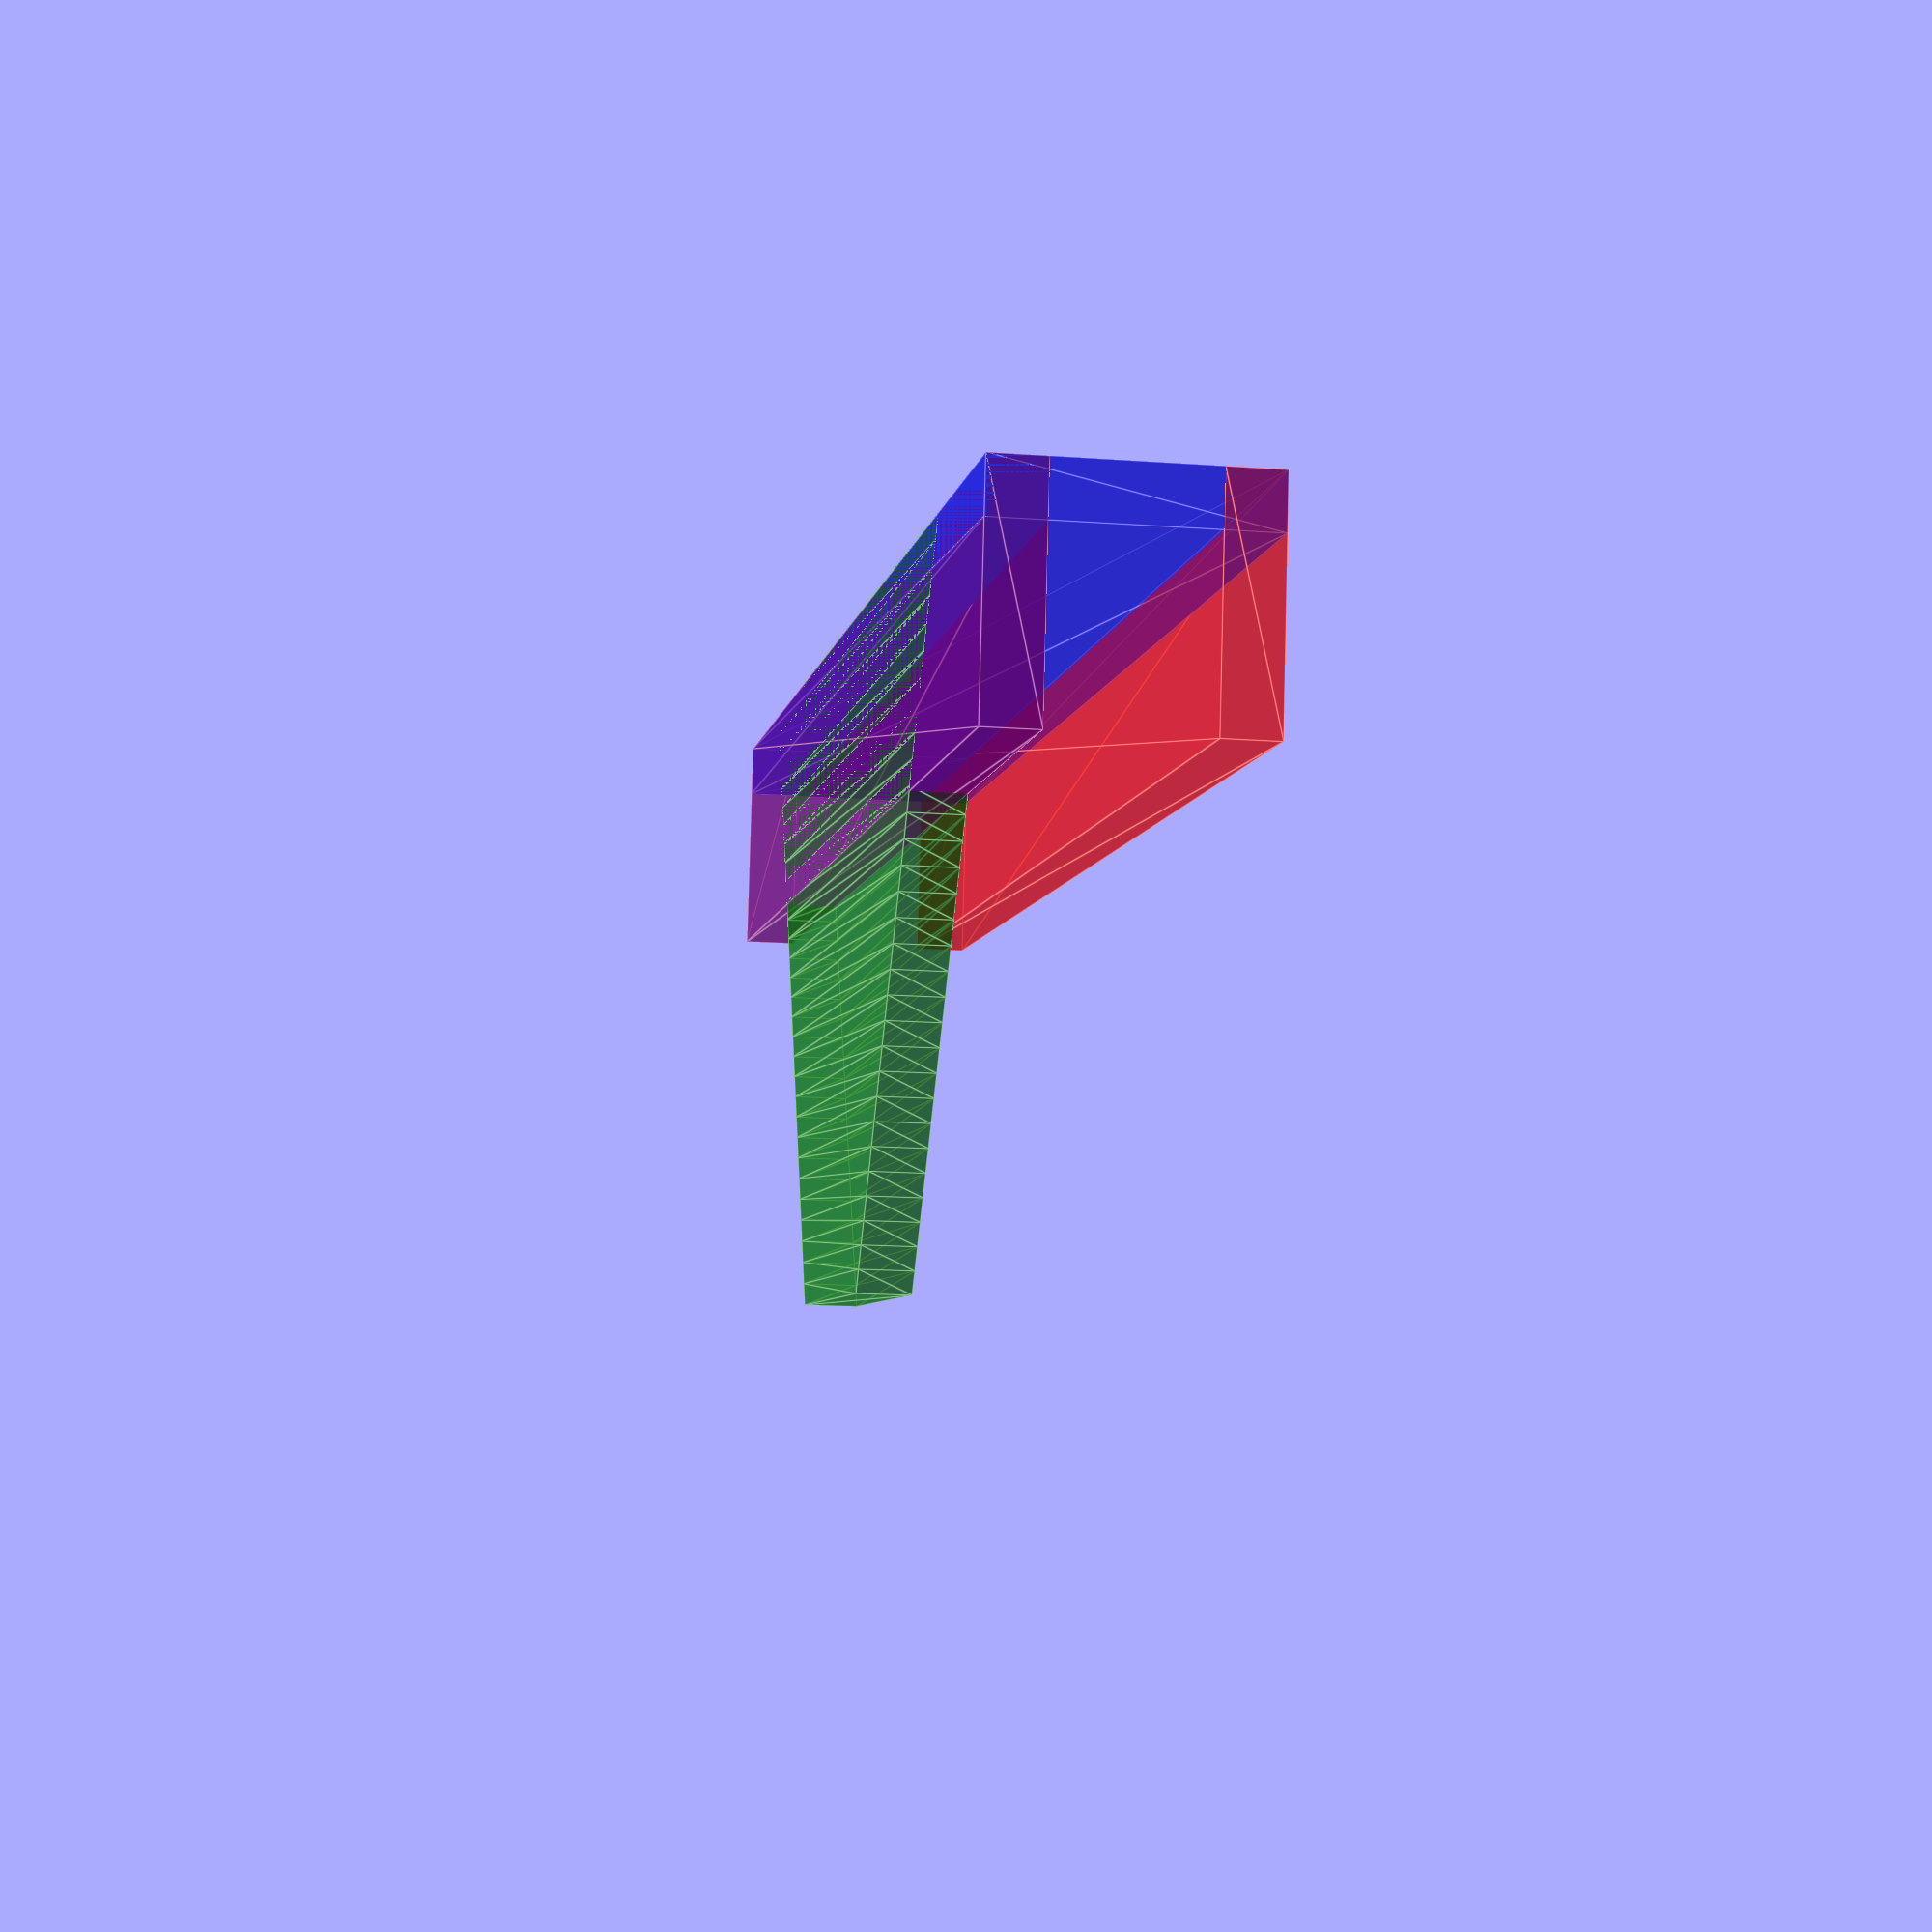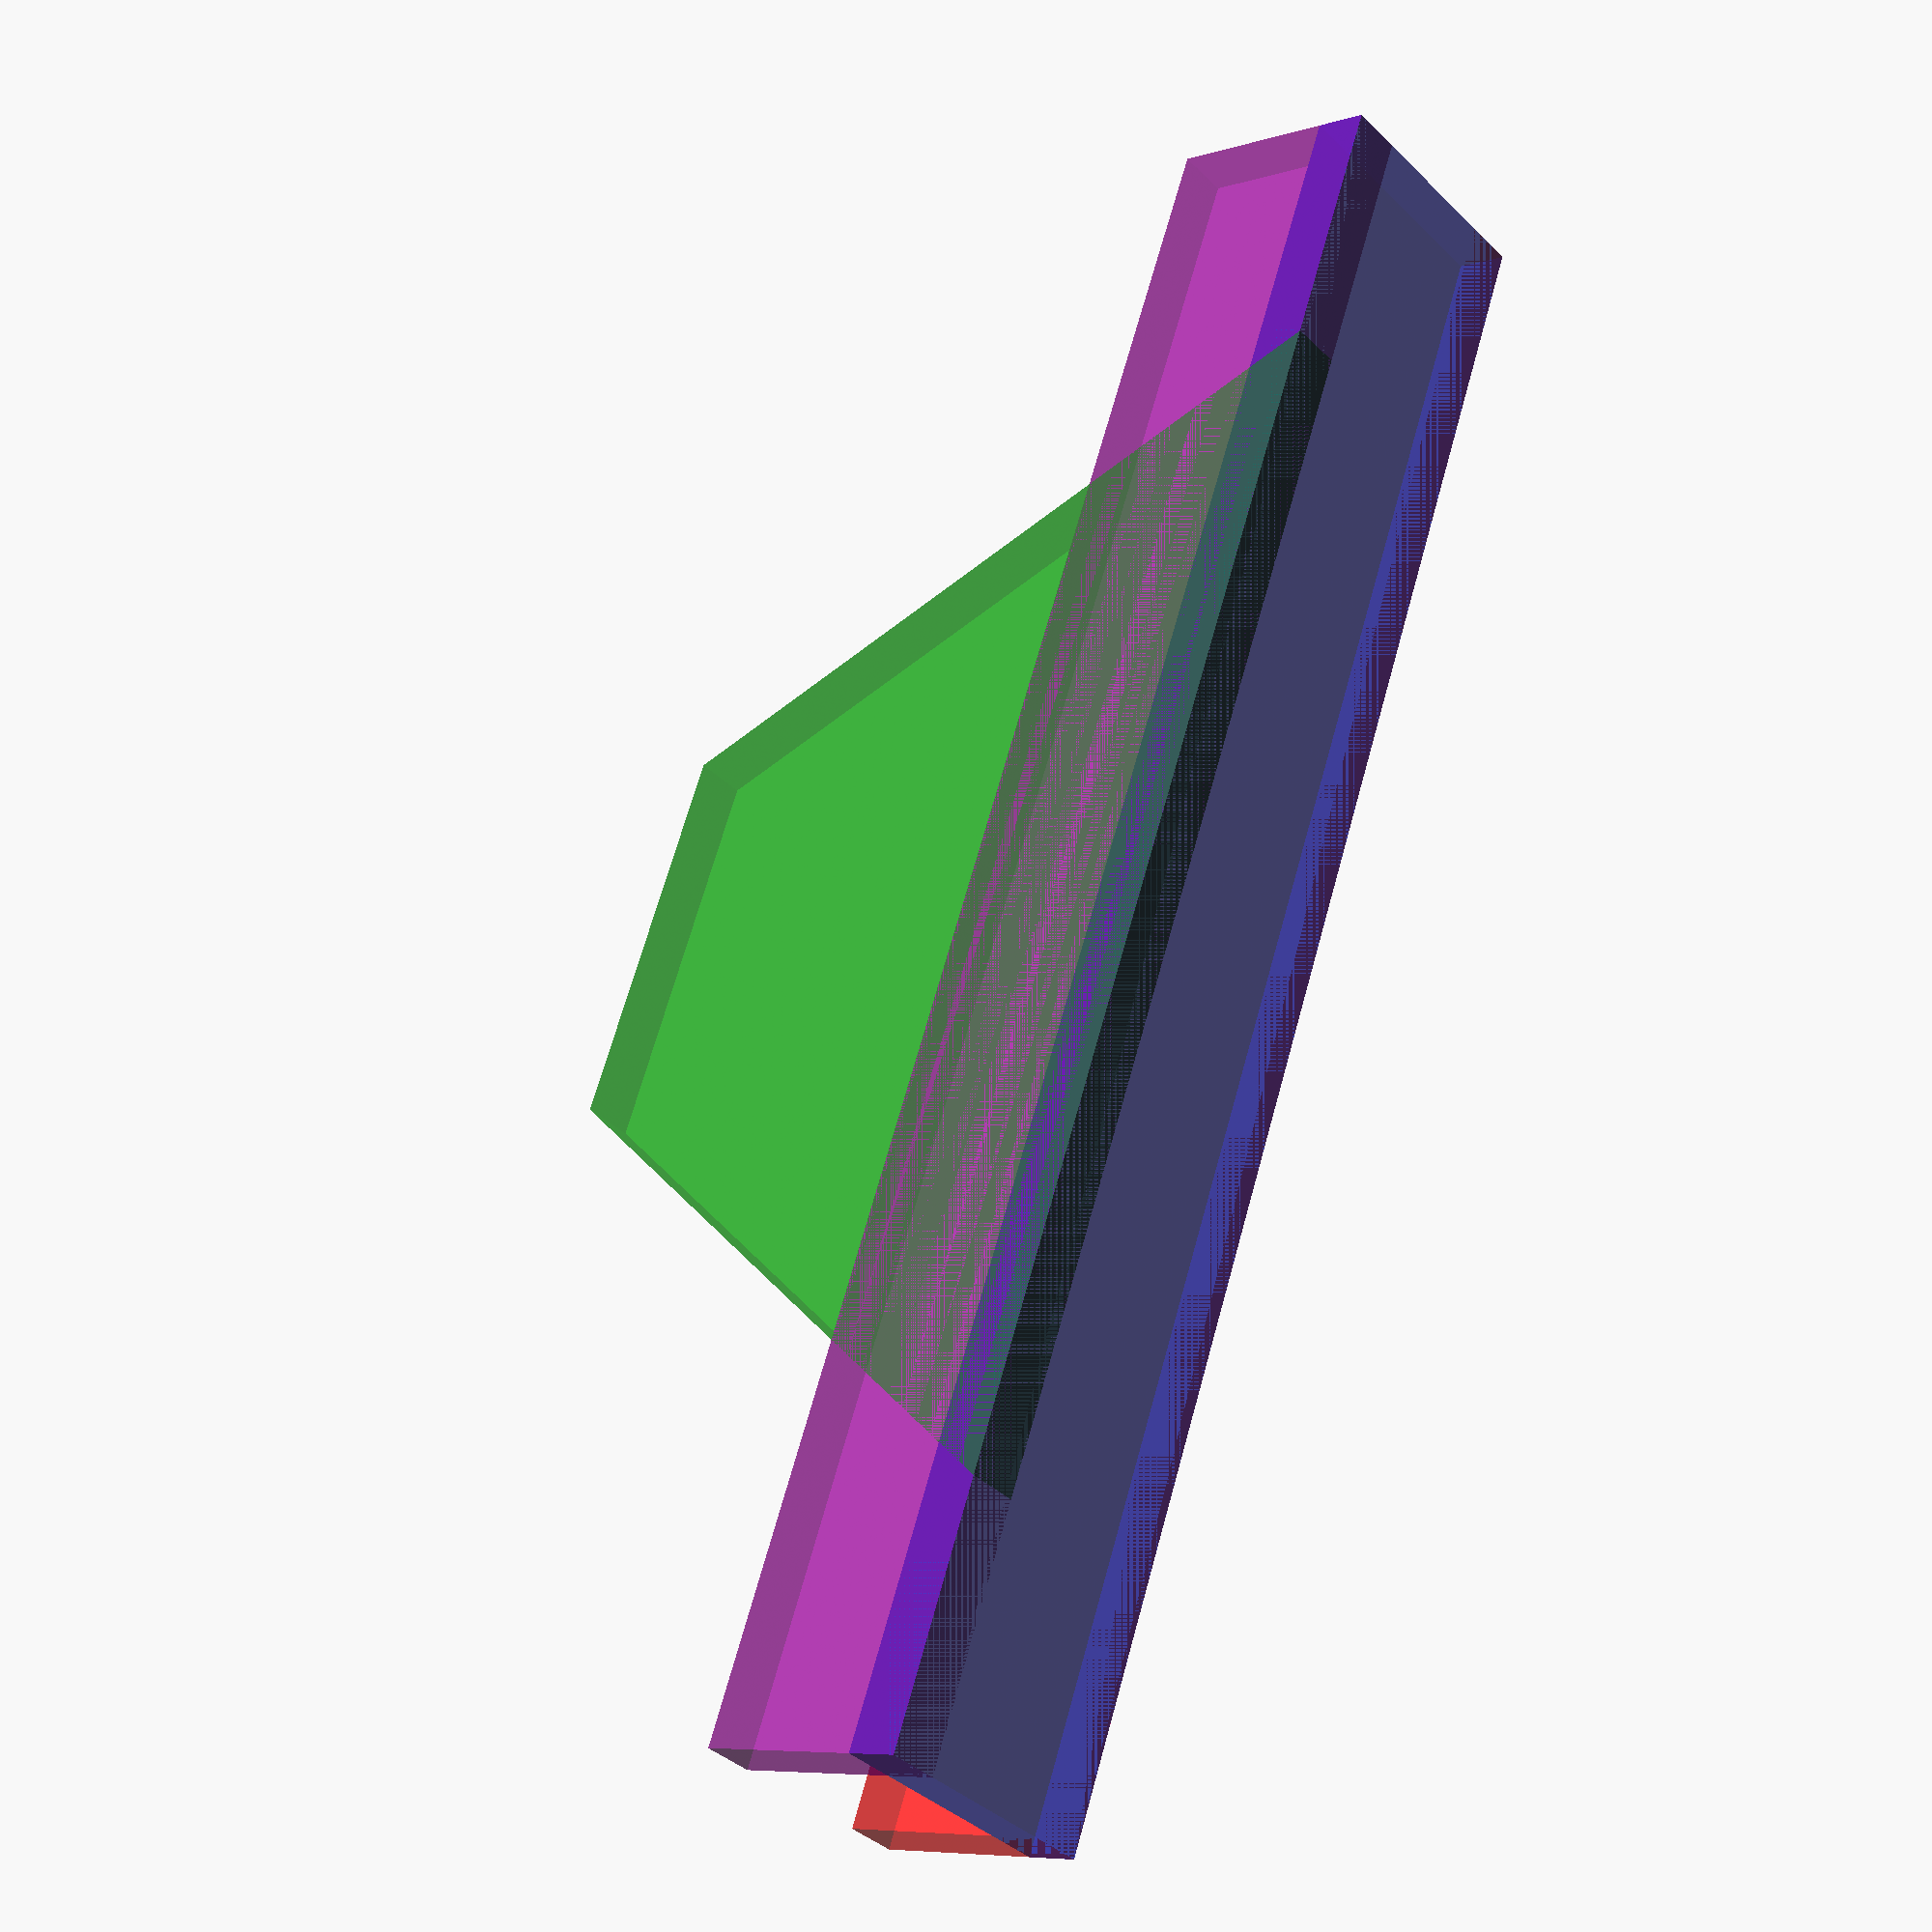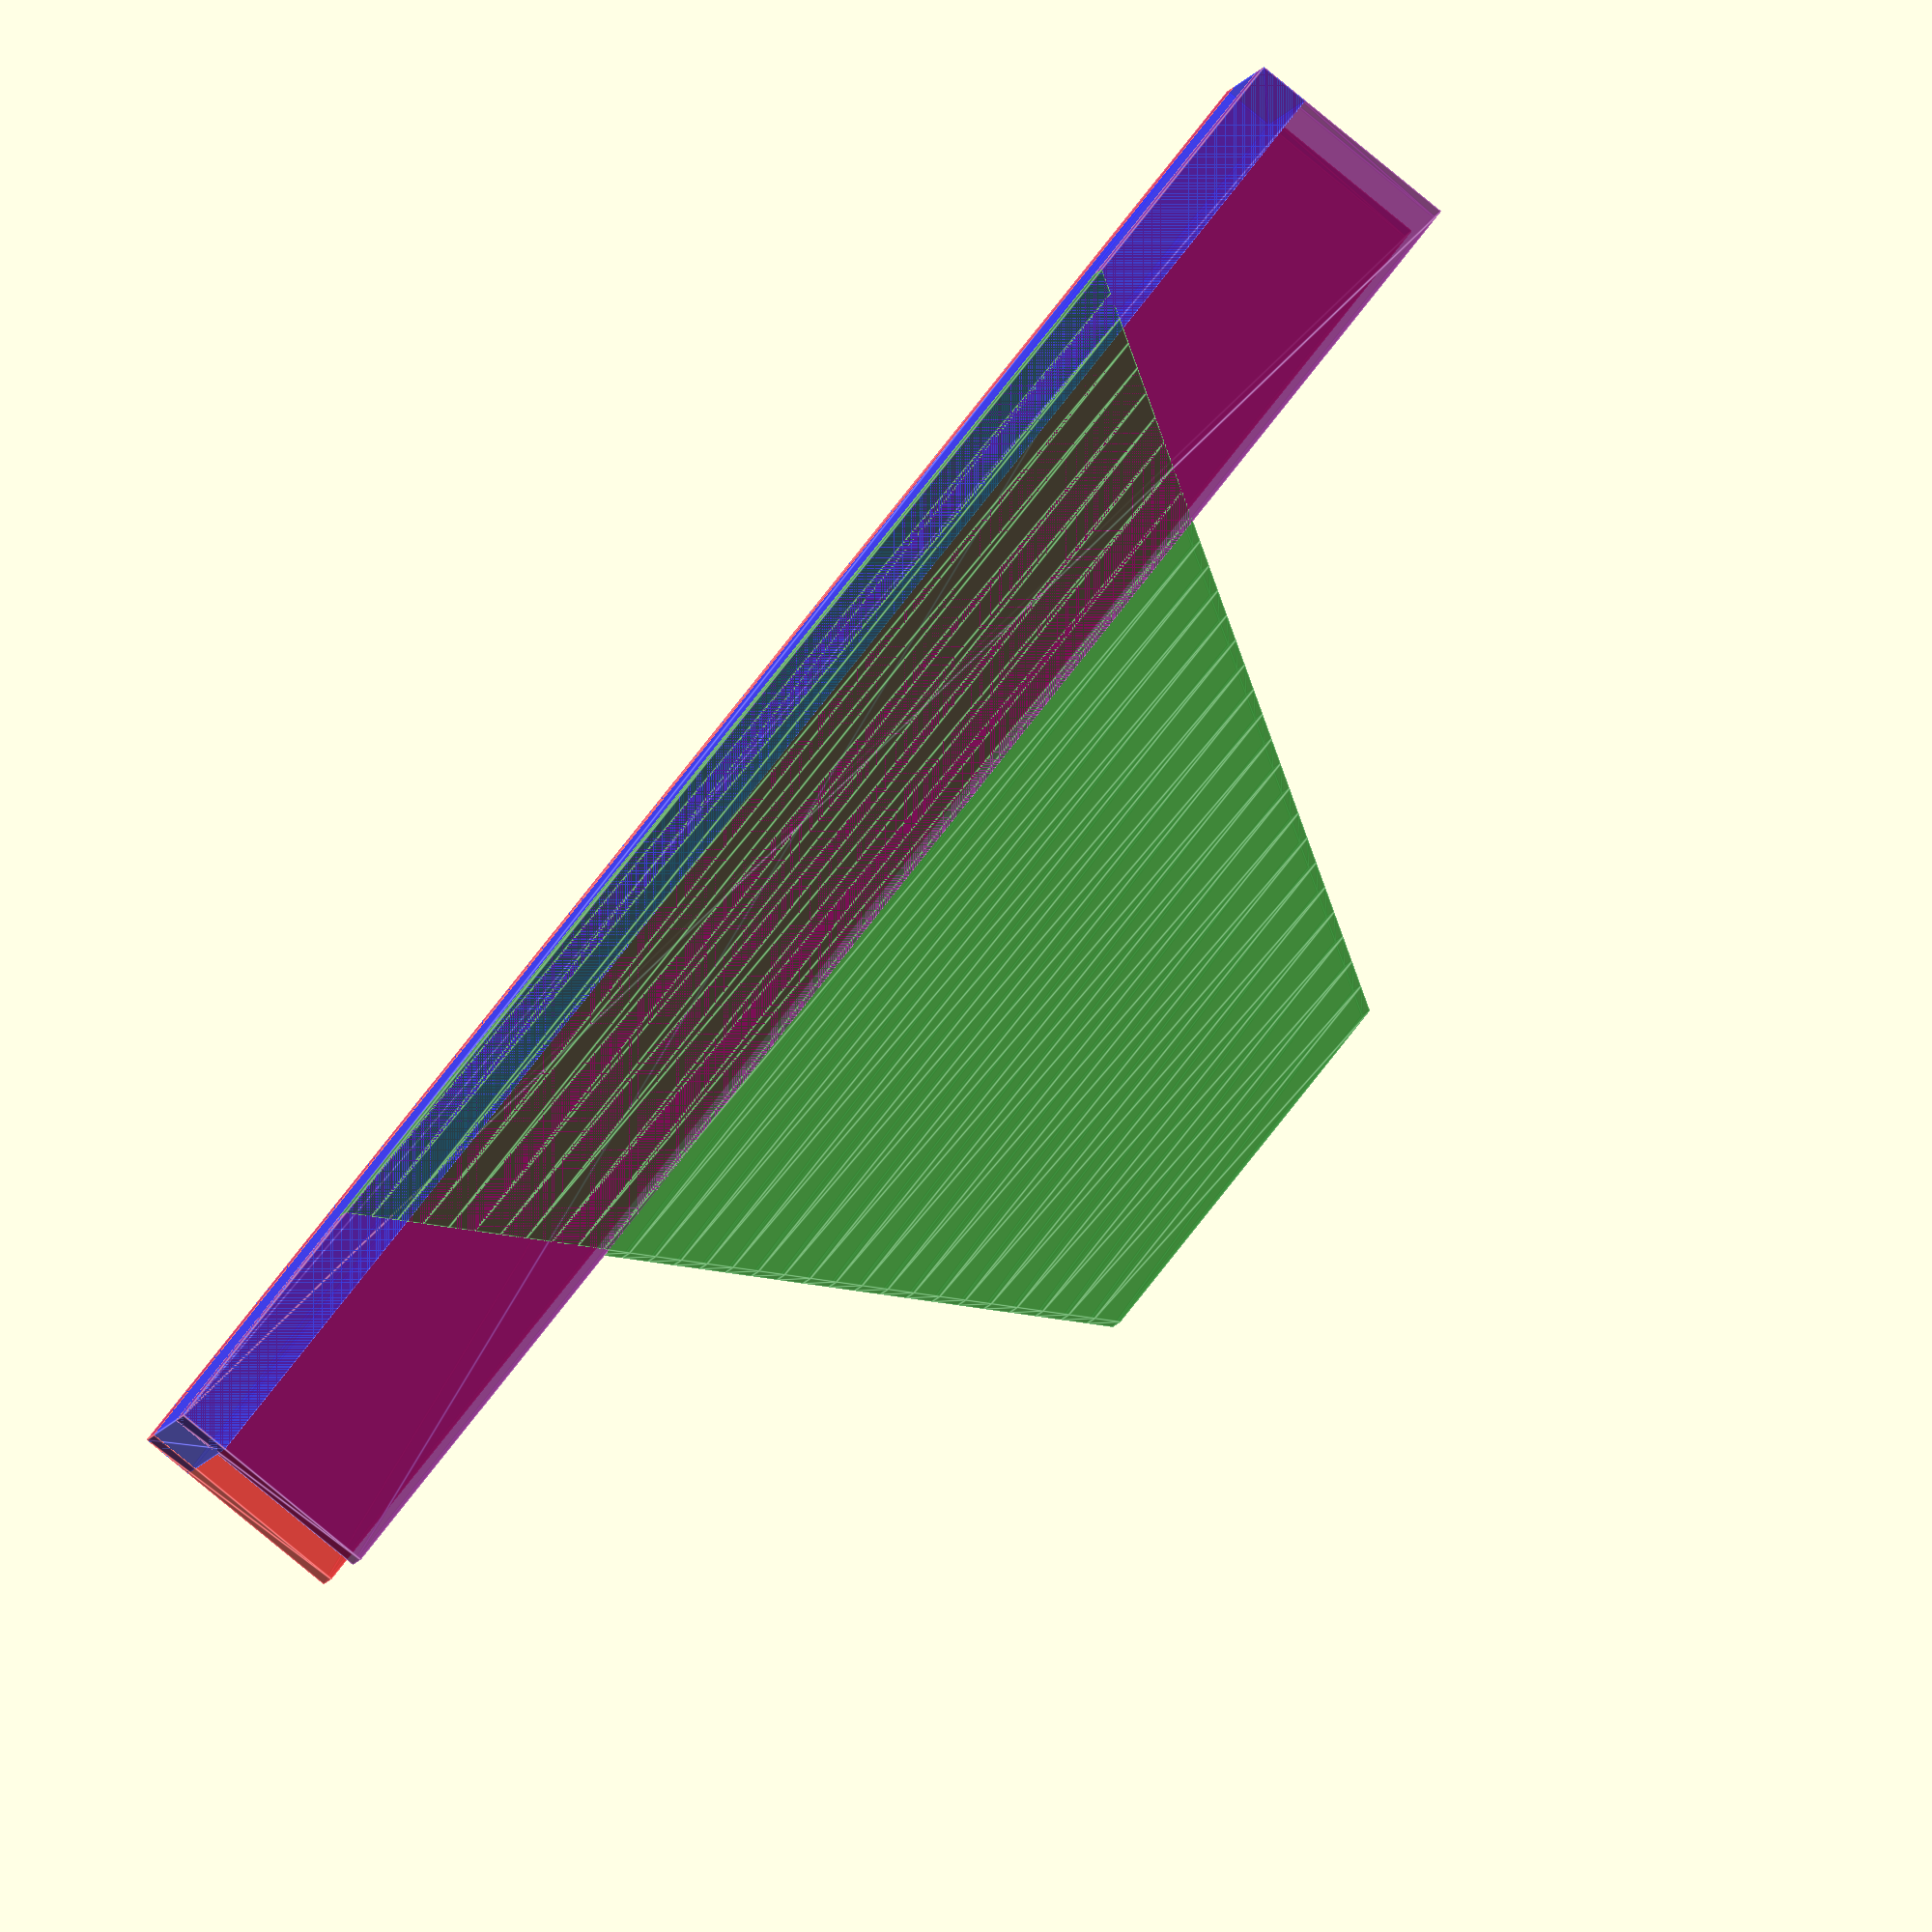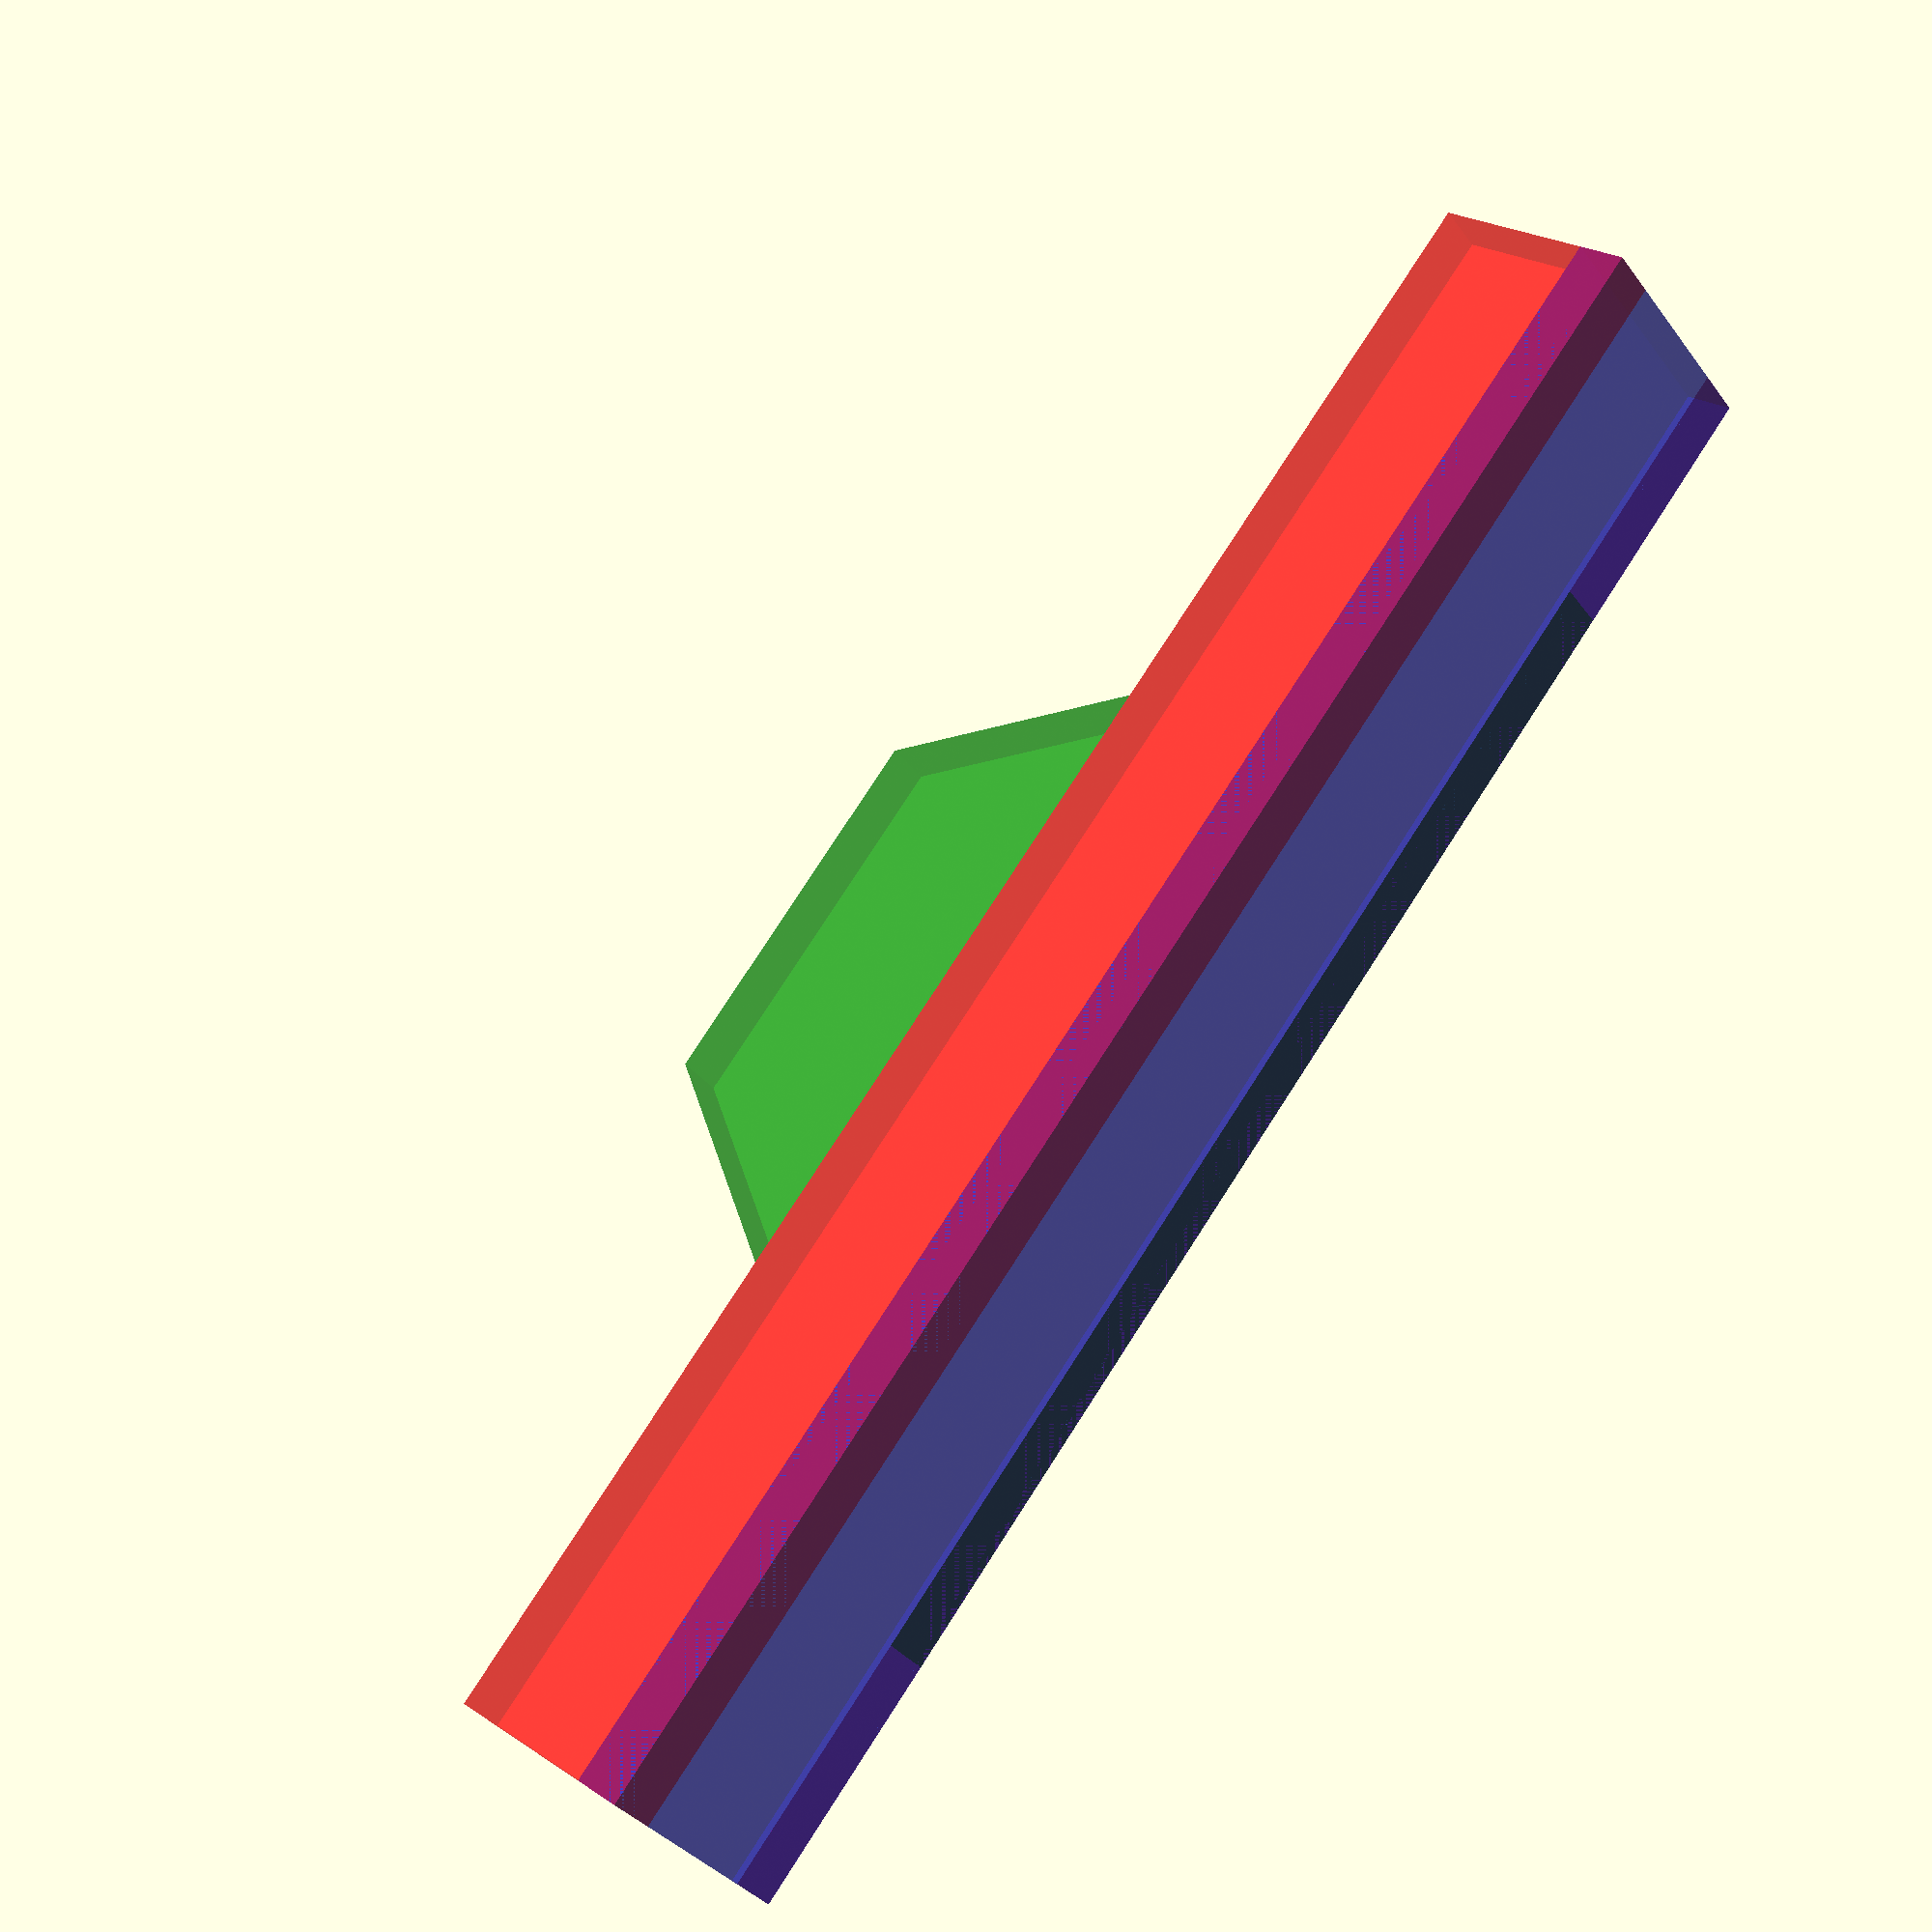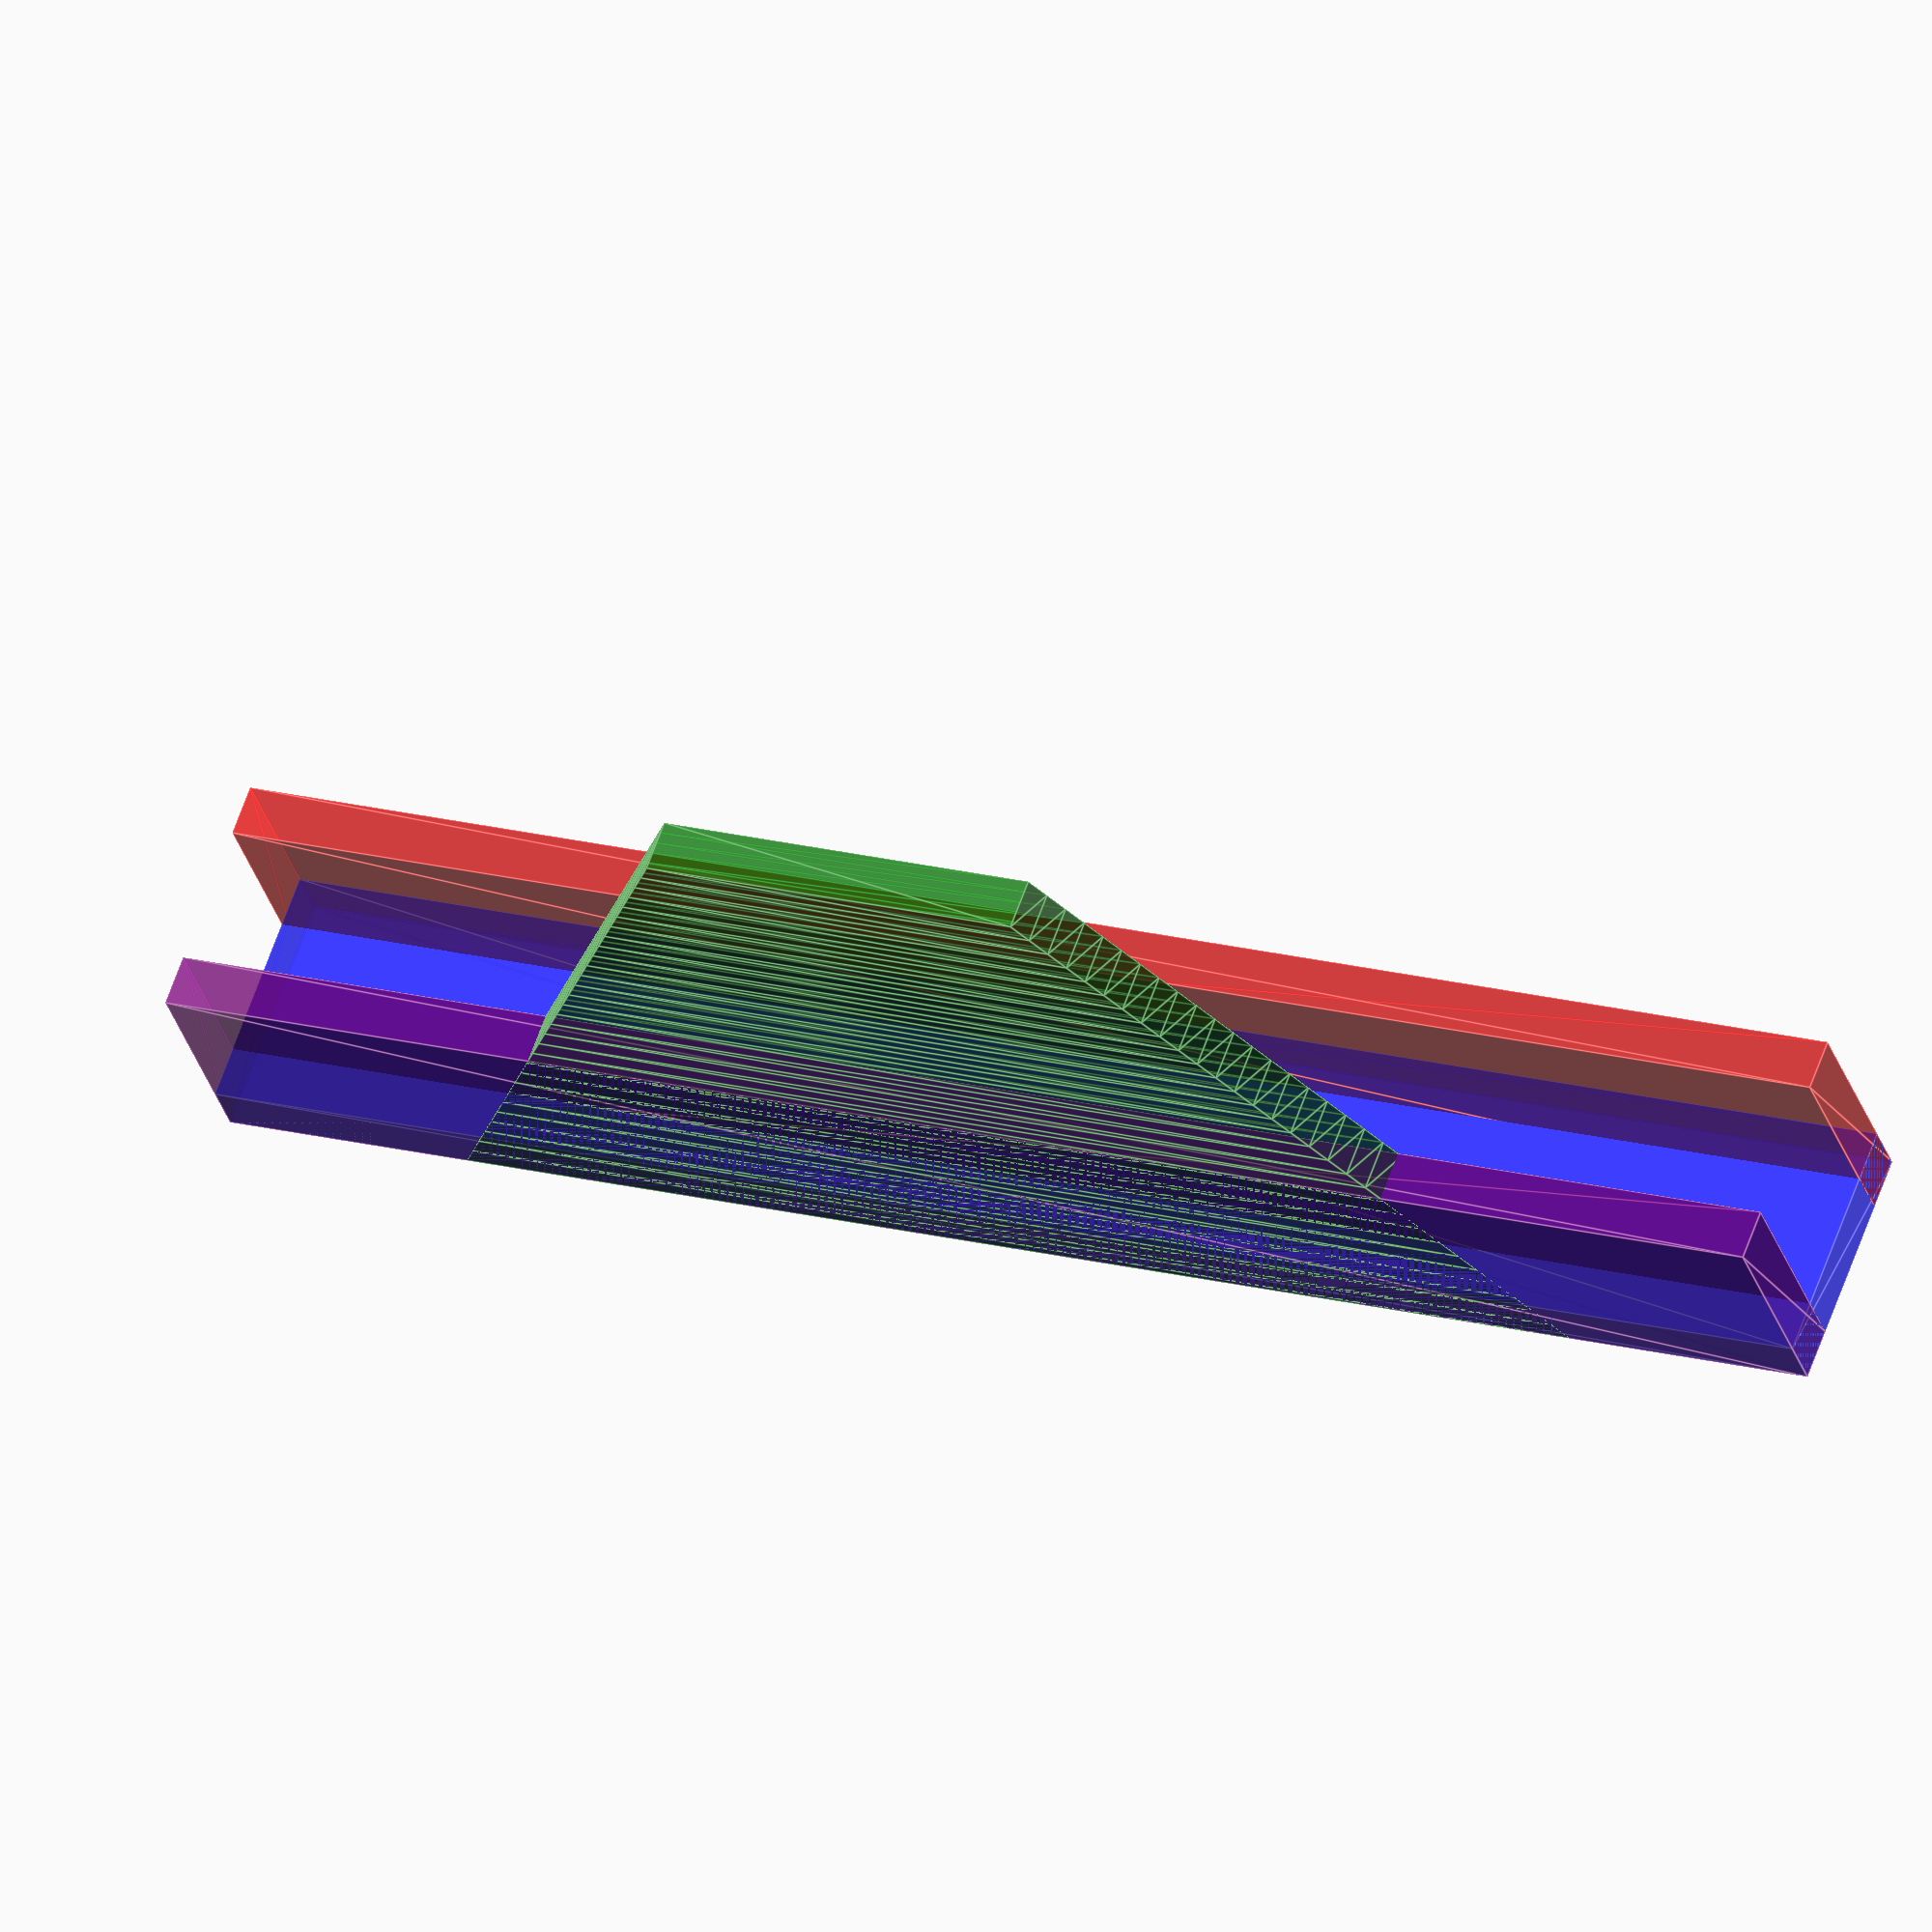
<openscad>
// Default Parameters (mm)
lengthBase = 130; // Length of the base
widthGap = 11;    // Width of the gap holding the record
widthWall = 4;    // Wall thickness
heightBase = widthWall;  // Height of the base
heightFrontWall = 13;  // Front wall height, excluding the base
heightMount = 50;  // Height of the back mount

module vinyl_hook_holder(
    lengthBase=lengthBase, 
    widthGap=widthGap,
    widthWall=widthWall, 
    heightBase=heightBase, 
    heightFrontWall=heightFrontWall,
    heightMount=heightMount
    ) {
        // Setup
        widthBase = widthGap + (2 * widthWall);  // Width of the base
        heightFront = heightFrontWall + widthWall;  // Total height of the front wall
        moveFront = (widthBase / 2) - (widthWall / 2);  // Front wall position
        moveBack = -moveFront;  // Back wall position
        lengthMount = 0.7 * lengthBase;  // Length of the back mount

        // Base
        color("blue", 0.5) {
            linear_extrude(heightBase) {
                square([lengthBase, widthBase], center = true);
            }
        }

        // Front wall
        translate([0, moveFront, 0]) {
            color("red", 0.5) {
                linear_extrude(heightFront) {
                    square([lengthBase, widthWall], center = true);
                }
            }
        }

        // Back wall
        translate([0, moveBack, 0]) {
            color("purple", 0.5) {
                linear_extrude(heightFront) {
                    square([lengthBase, widthWall], center = true);
                }
            }
        }

        // Back mount (trapezoid)
        topLength = 30;
        translate([0, moveBack, 0]) {
            color("green", 0.5) {
            linear_extrude(height=heightMount, scale=[topLength / lengthMount, 1]) {
                square([lengthMount, widthWall], center=true);
            }
            }
        }
}

// Main --------------------
vinyl_hook_holder();

// Testing -----------------

module test_widths() {
    // Test different widths of inner channel
  vinyl_hook_holder(
    heightMount=0,
    lengthBase=40,
    widthGap=15
    );

    translate([0, 50, 0]) {
    vinyl_hook_holder(
        heightMount=0,
        lengthBase=40,
        widthGap=20
    );
    } 

    translate([0, 100, 0]) {
    vinyl_hook_holder(
        heightMount=0,
        lengthBase=40,
        widthGap=25
    );
    } 
}

// test_widths();
</openscad>
<views>
elev=275.8 azim=98.8 roll=1.5 proj=p view=edges
elev=7.0 azim=247.1 roll=132.6 proj=p view=wireframe
elev=265.3 azim=193.2 roll=309.3 proj=o view=edges
elev=336.8 azim=43.5 roll=138.4 proj=p view=solid
elev=213.0 azim=200.2 roll=163.6 proj=o view=edges
</views>
